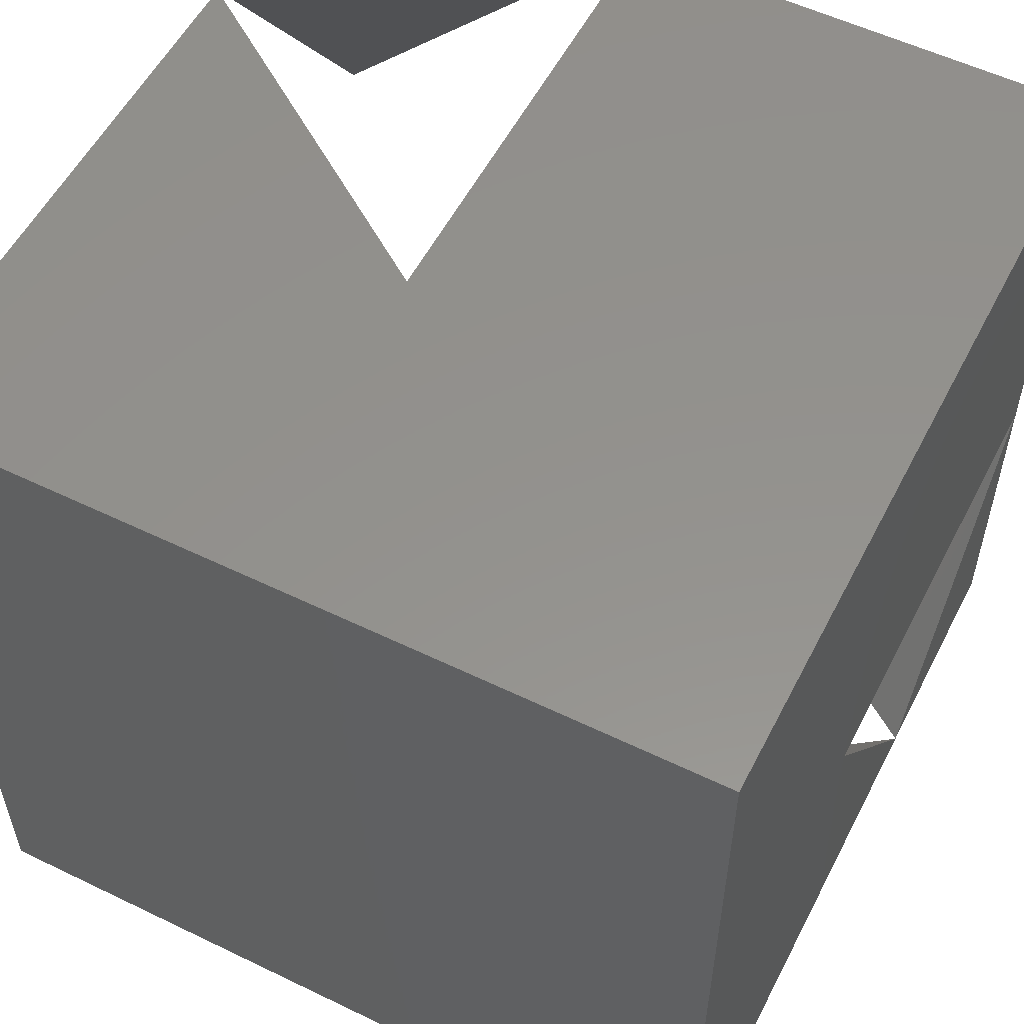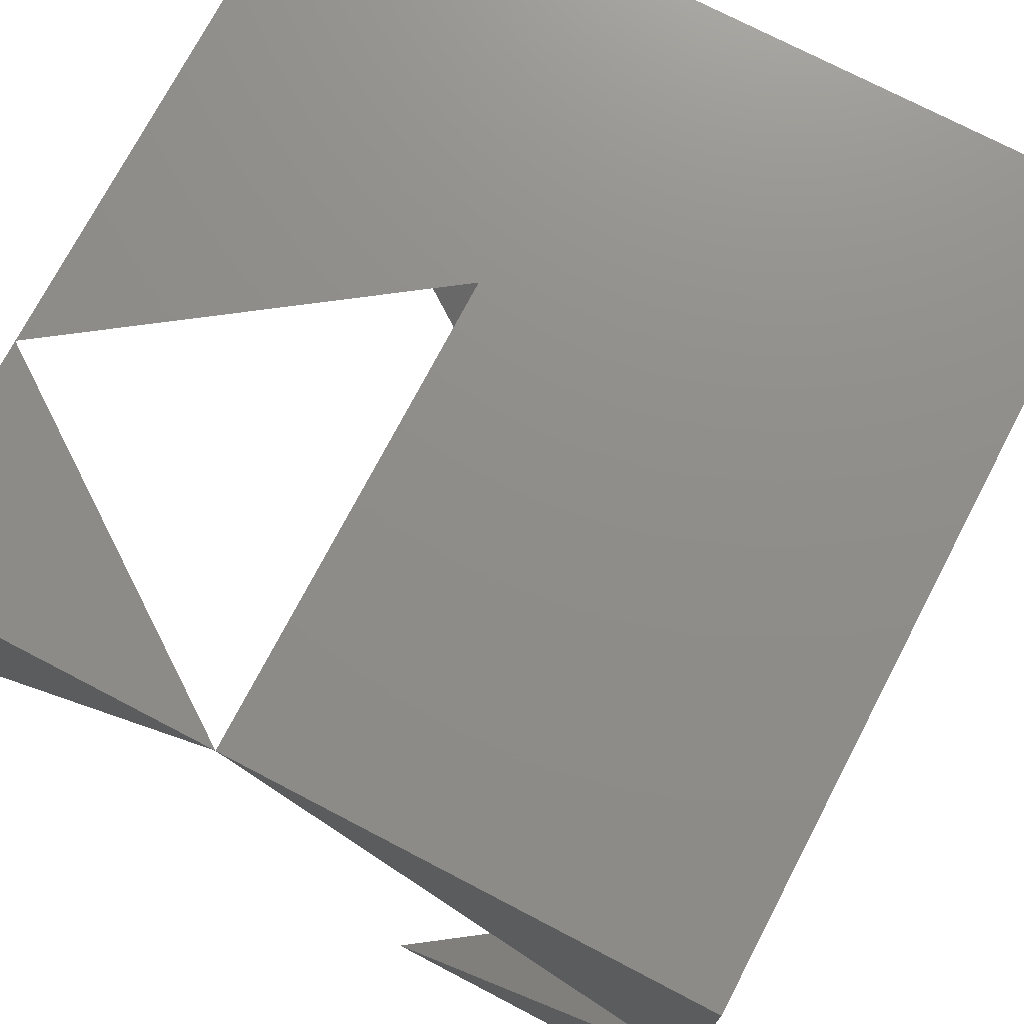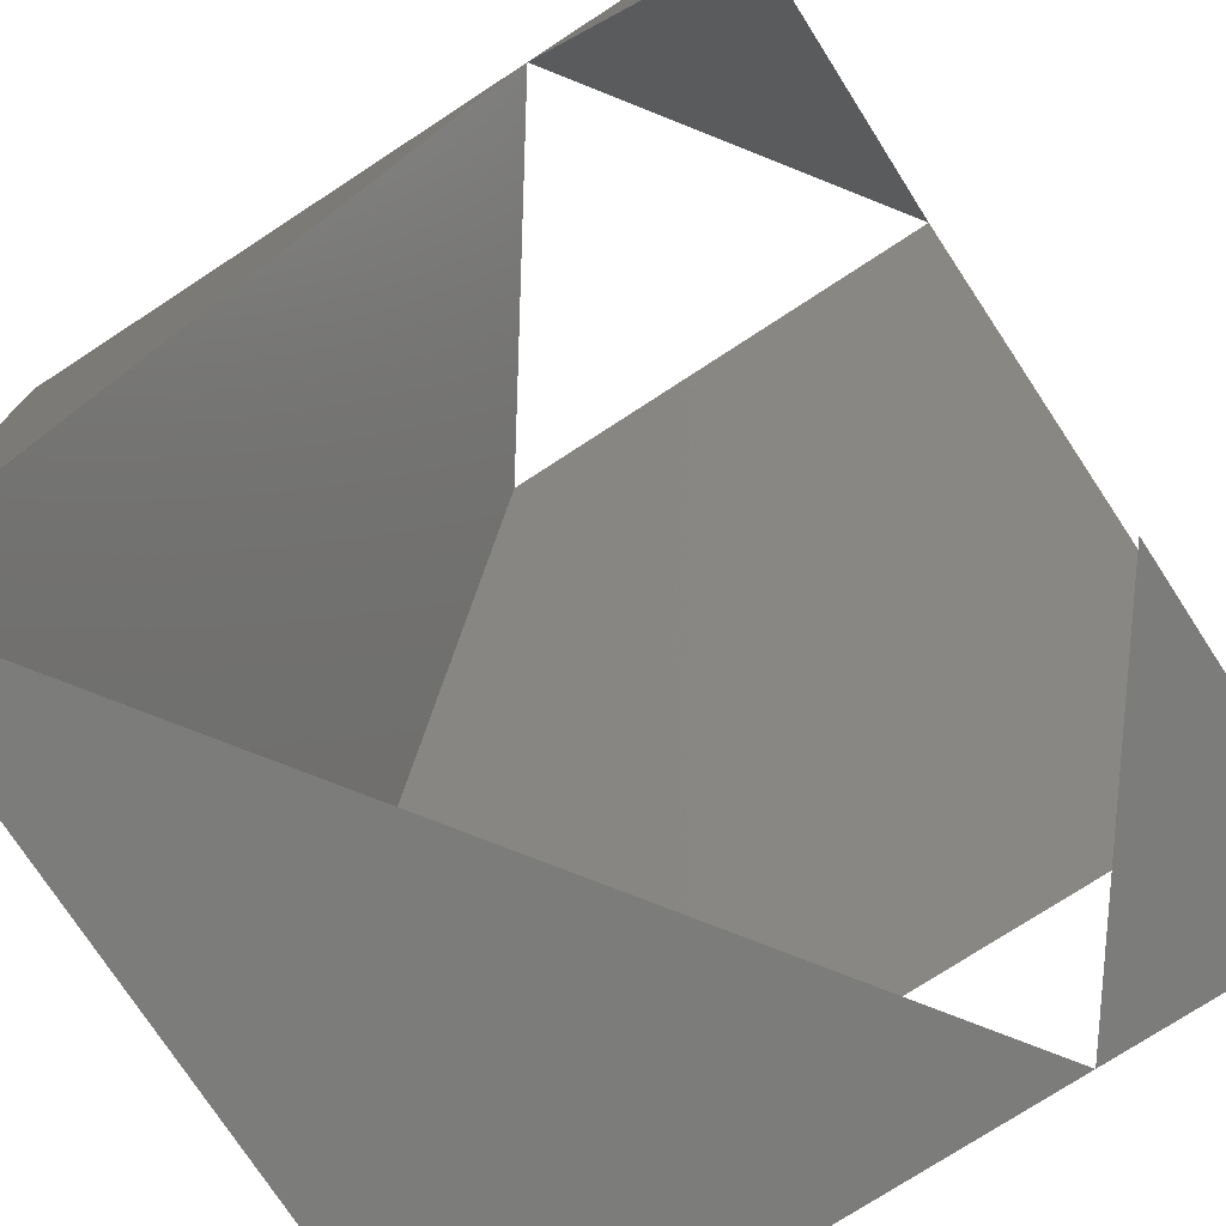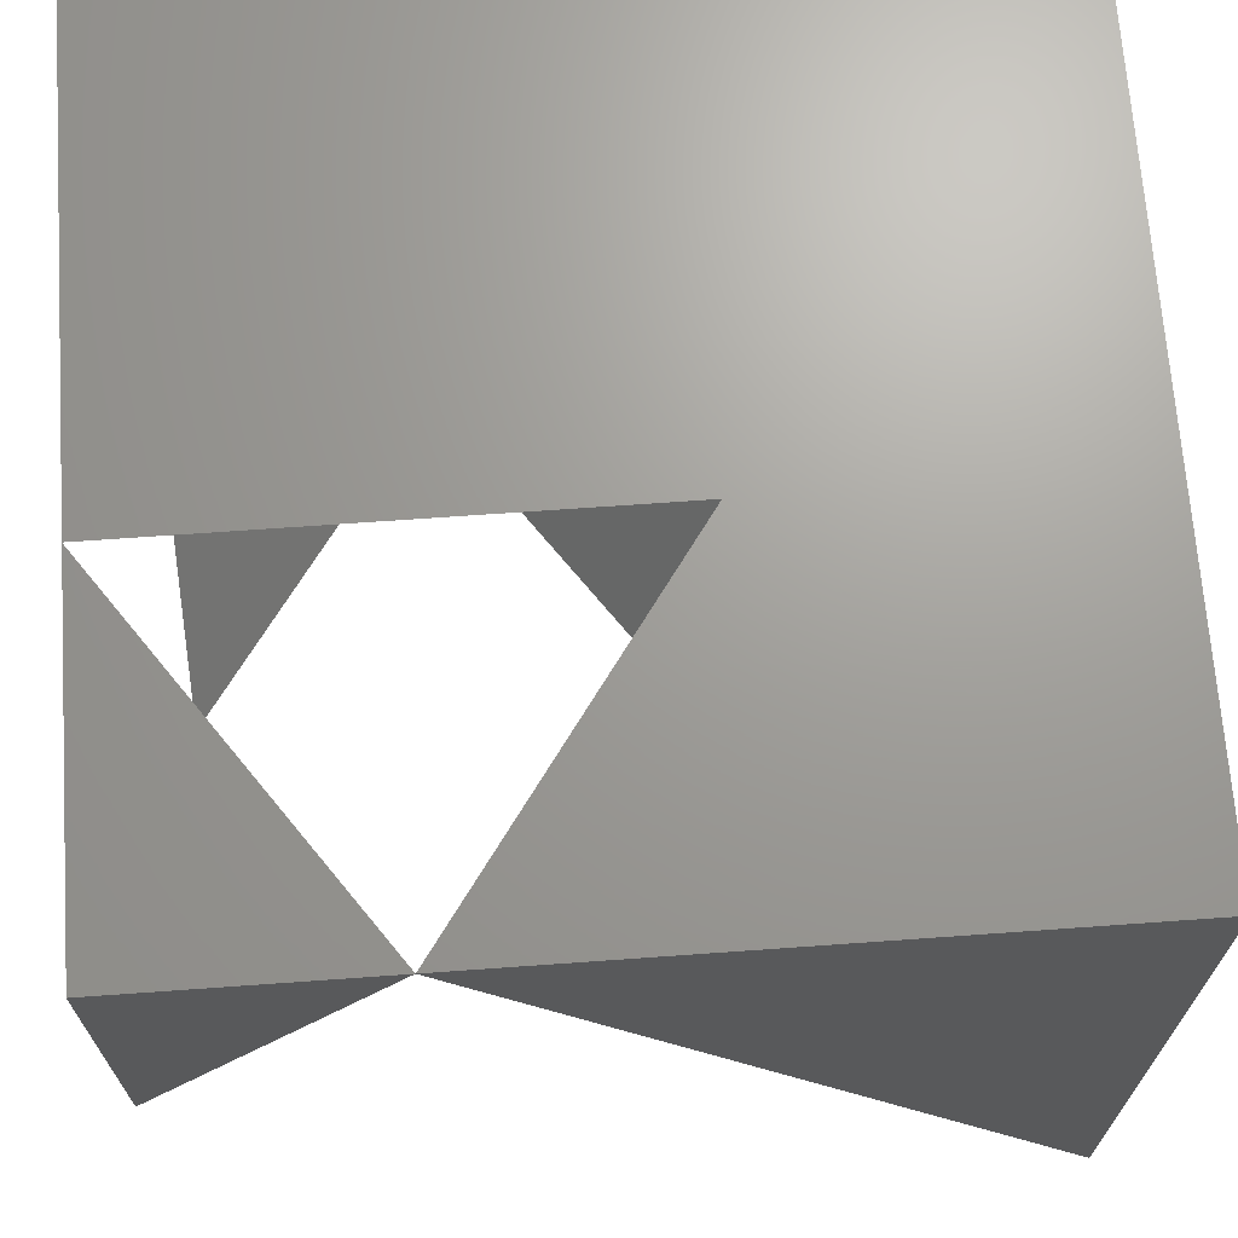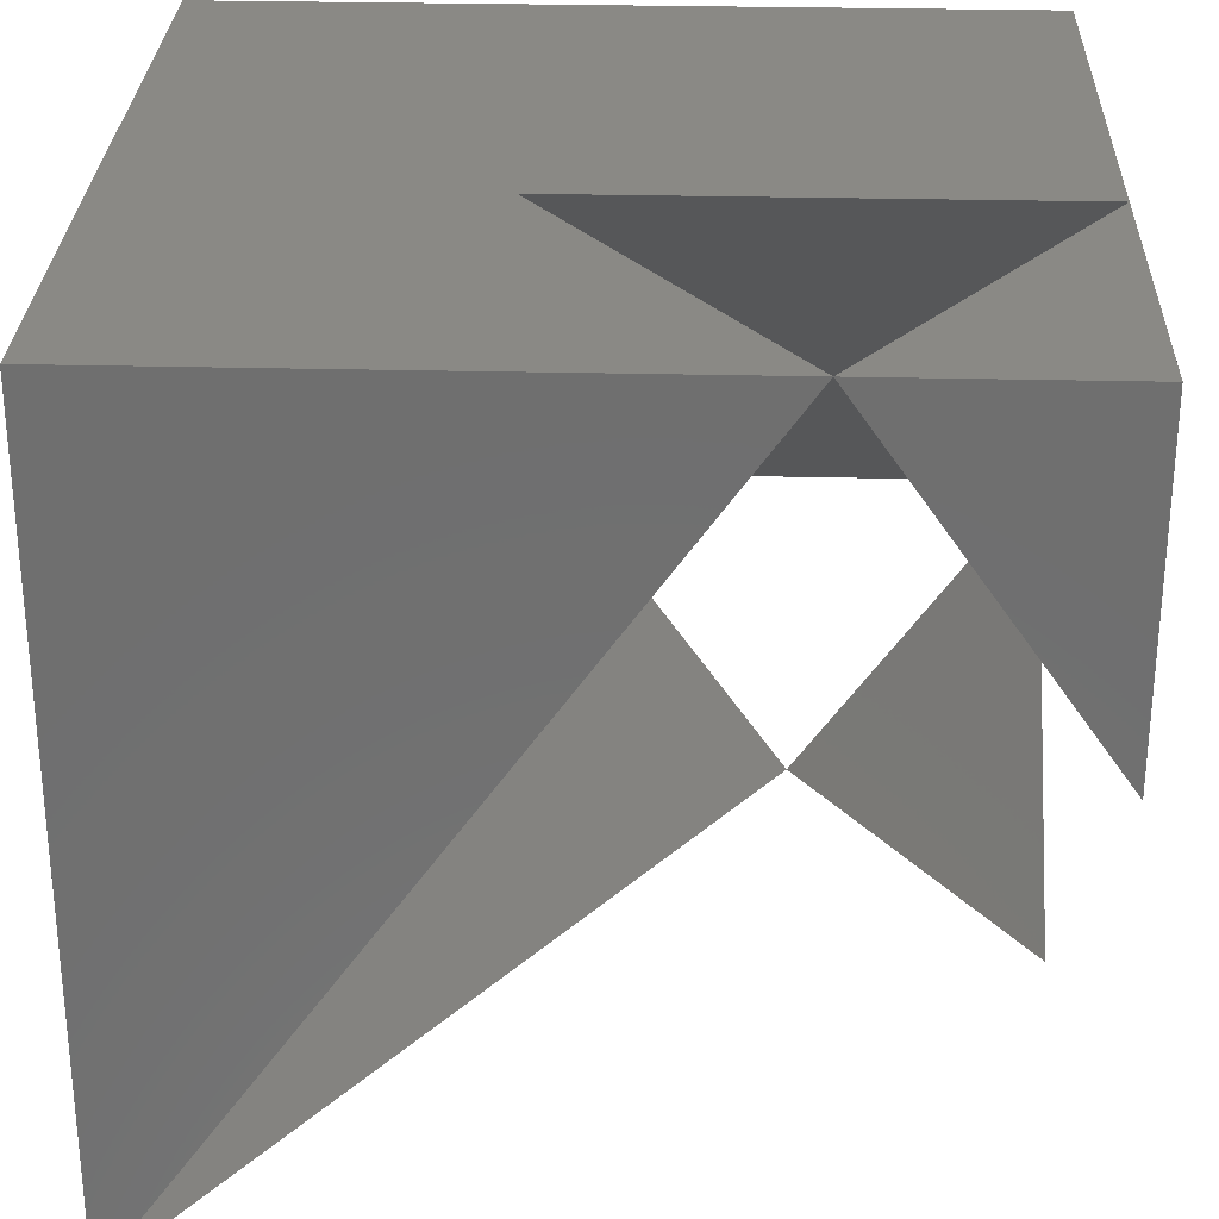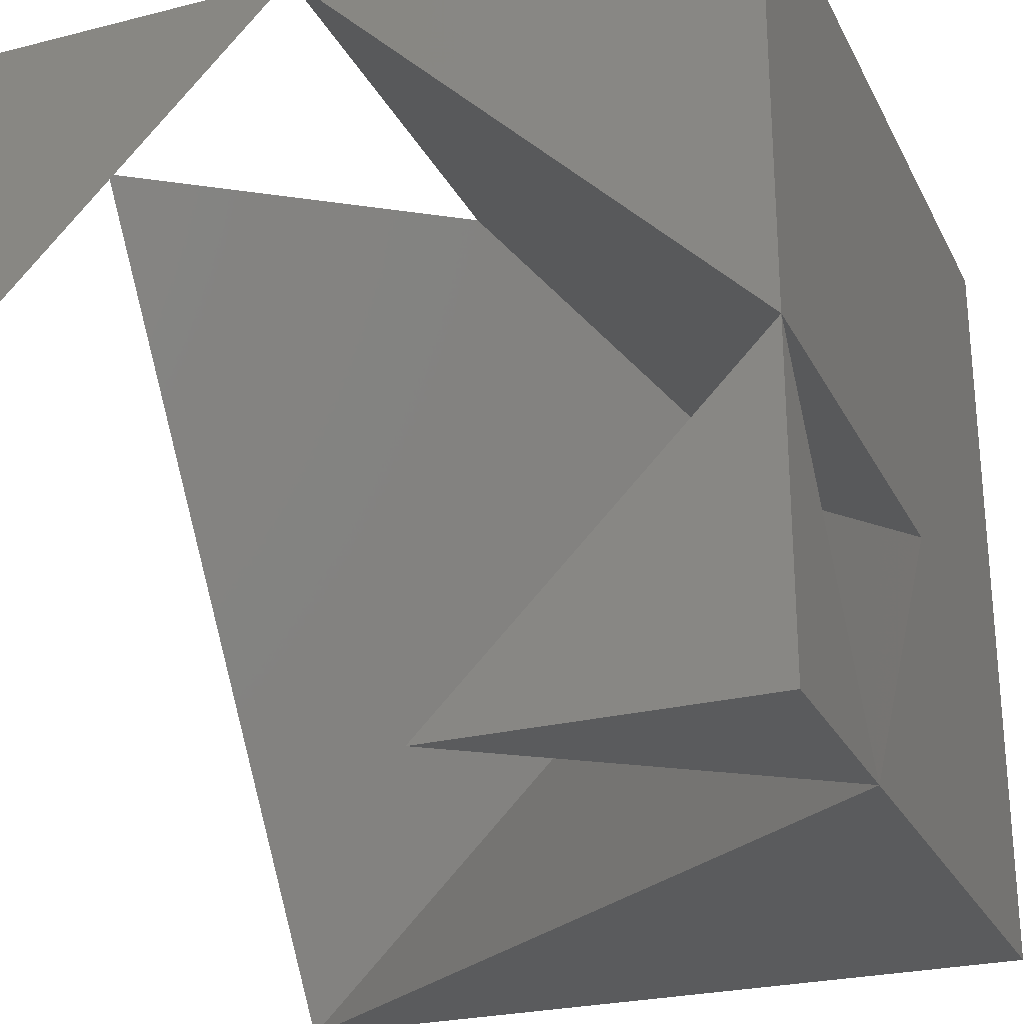
<metadata>
{"format":"stl","ext":"stl","renderer":"f3d","projection":"perspective","resolution":1024,"background":"white","views":[{"elev":55.4,"azim":-63.0,"up":"+Y"},{"elev":73.8,"azim":117.6,"up":"+Z"},{"elev":-75.4,"azim":33.1,"up":"+Z"},{"elev":68.8,"azim":175.9,"up":"+Y"},{"elev":28.6,"azim":2.1,"up":"+Z"},{"elev":-25.6,"azim":112.0,"up":"+Z"}]}
</metadata>
<code>
# stl→obj: 19 verts, 31 faces
v 7.071 0 10
v 10 0 5.858
v 10 0 10
v 0 0 10
v 0 0 0
v 0 10 0
v 0 10 10
v 10 4.142 10
v 4.142 4.142 10
v 4.142 0 10
v 4.142 10 10
v 10 10 10
v 10 10 4.142
v 10 10 0
v 7.071 10 0
v 4.142 10 4.142
v 4.142 10 0
v 10 5.858 0
v 0 7.071 7.071
f 1 2 3
f 1 4 5
f 6 4 7
f 4 6 5
f 8 1 3
f 1 9 10
f 7 10 11
f 10 7 4
f 11 8 12
f 8 11 9
f 13 14 15
f 16 7 11
f 16 6 7
f 6 16 17
f 16 15 17
f 13 11 12
f 11 13 16
f 8 13 12
f 13 18 14
f 8 3 2
f 14 18 15
f 6 15 5
f 1 19 9
f 19 1 5
f 8 16 13
f 9 16 8
f 16 9 19
f 15 18 13
f 8 2 1
f 19 15 16
f 15 19 5

</code>
